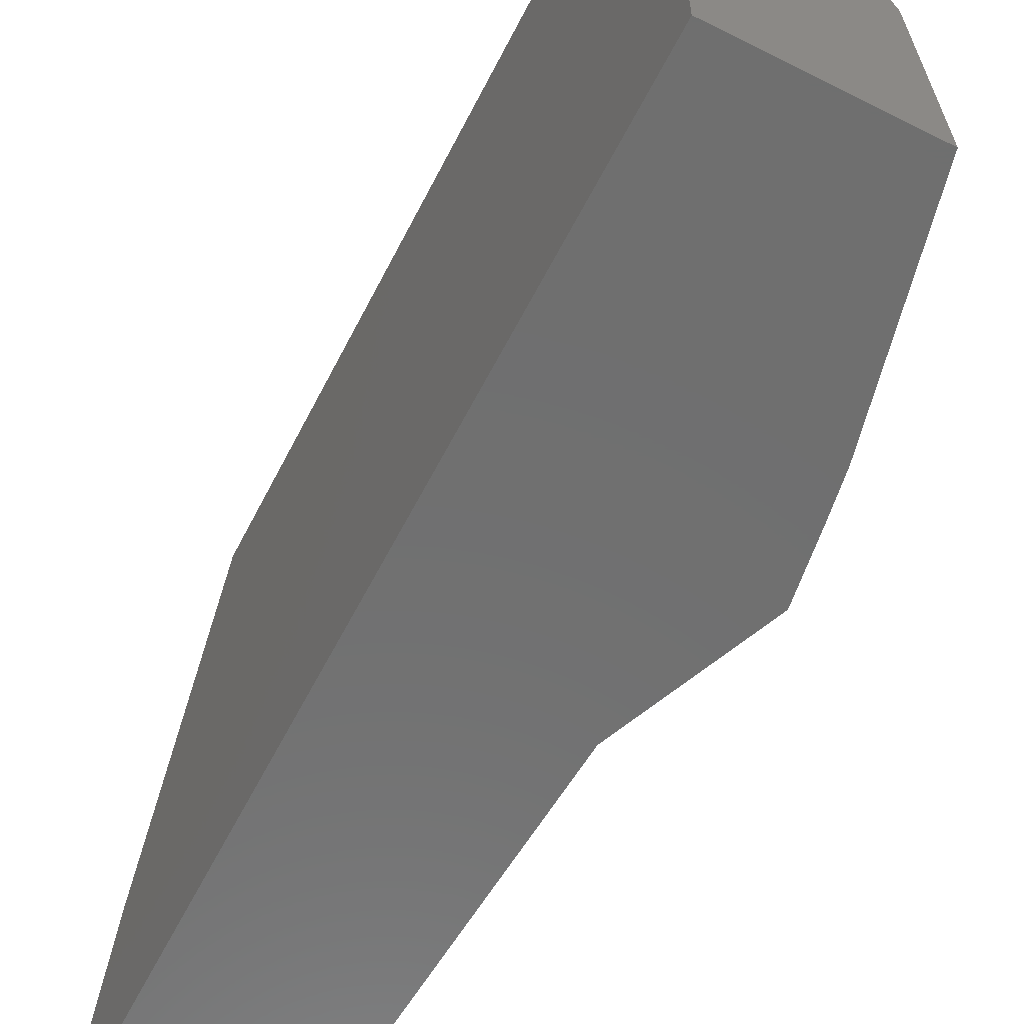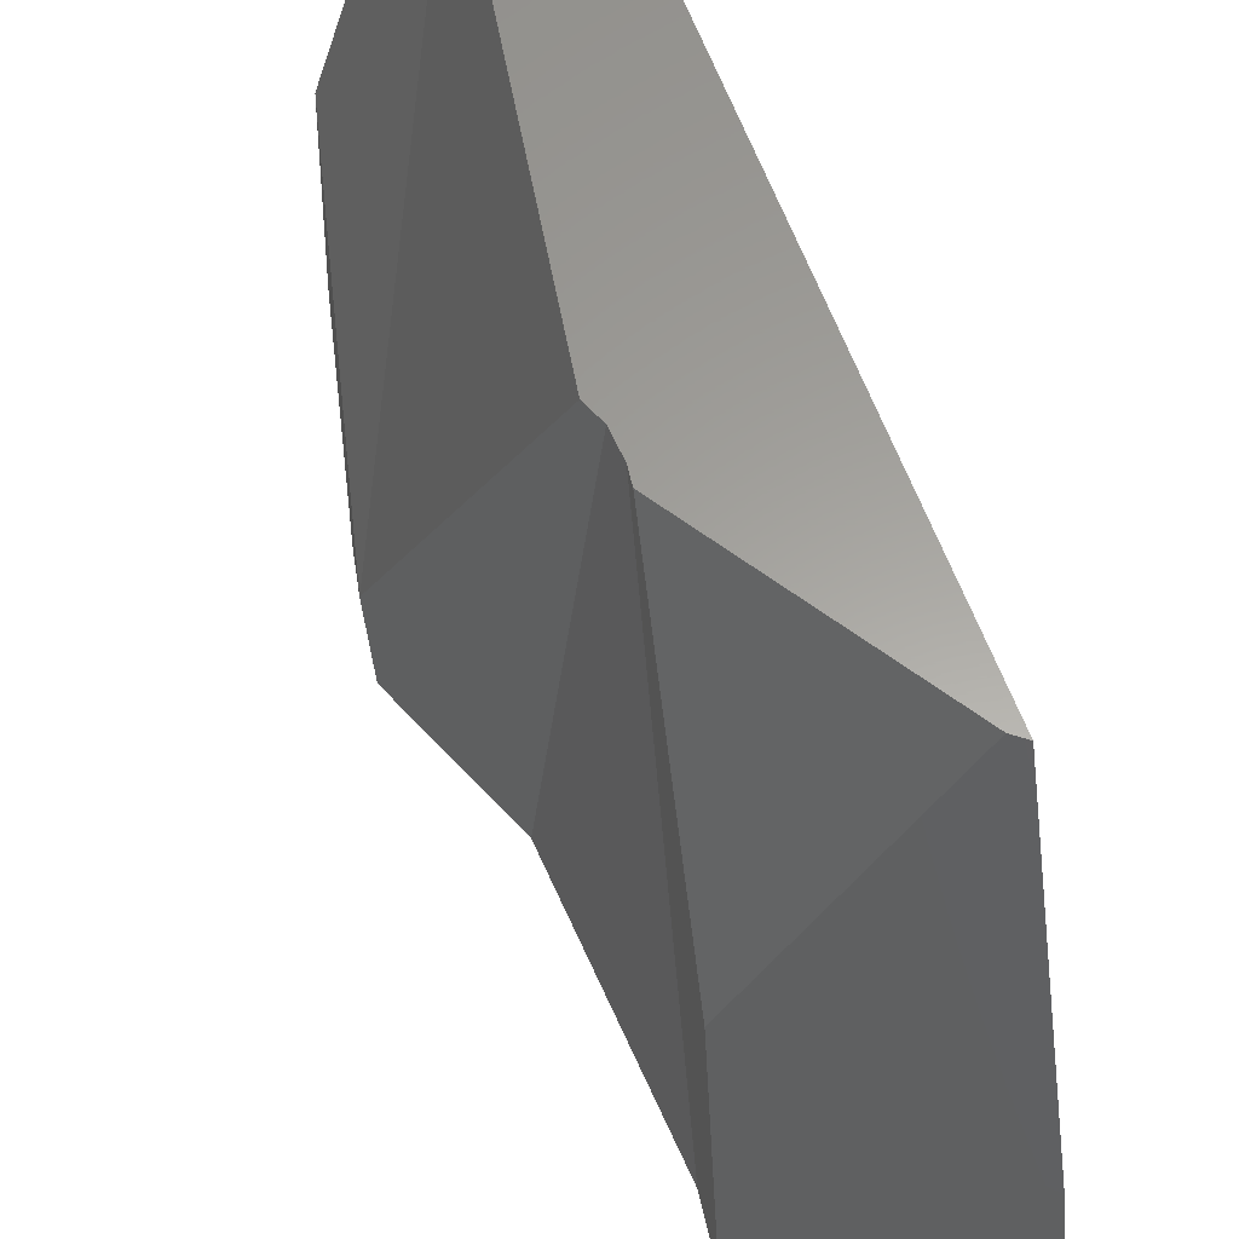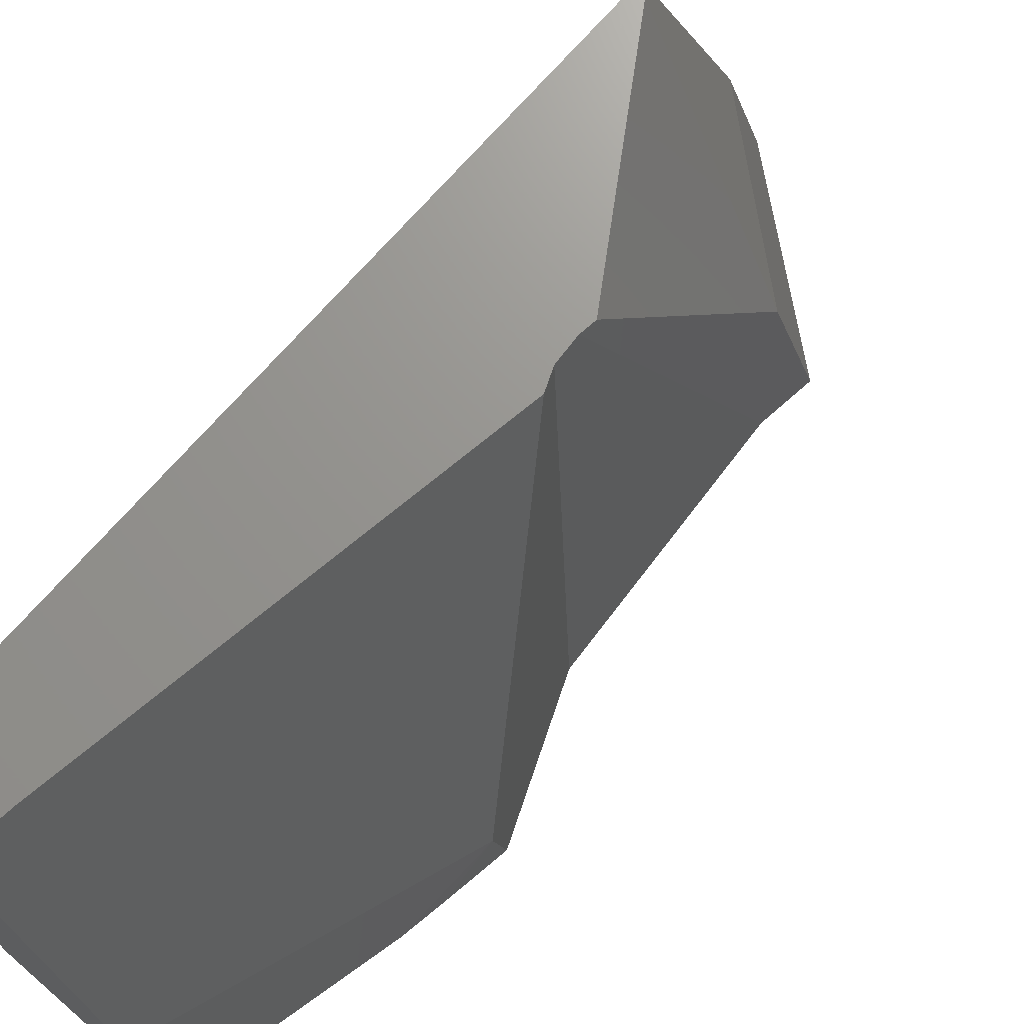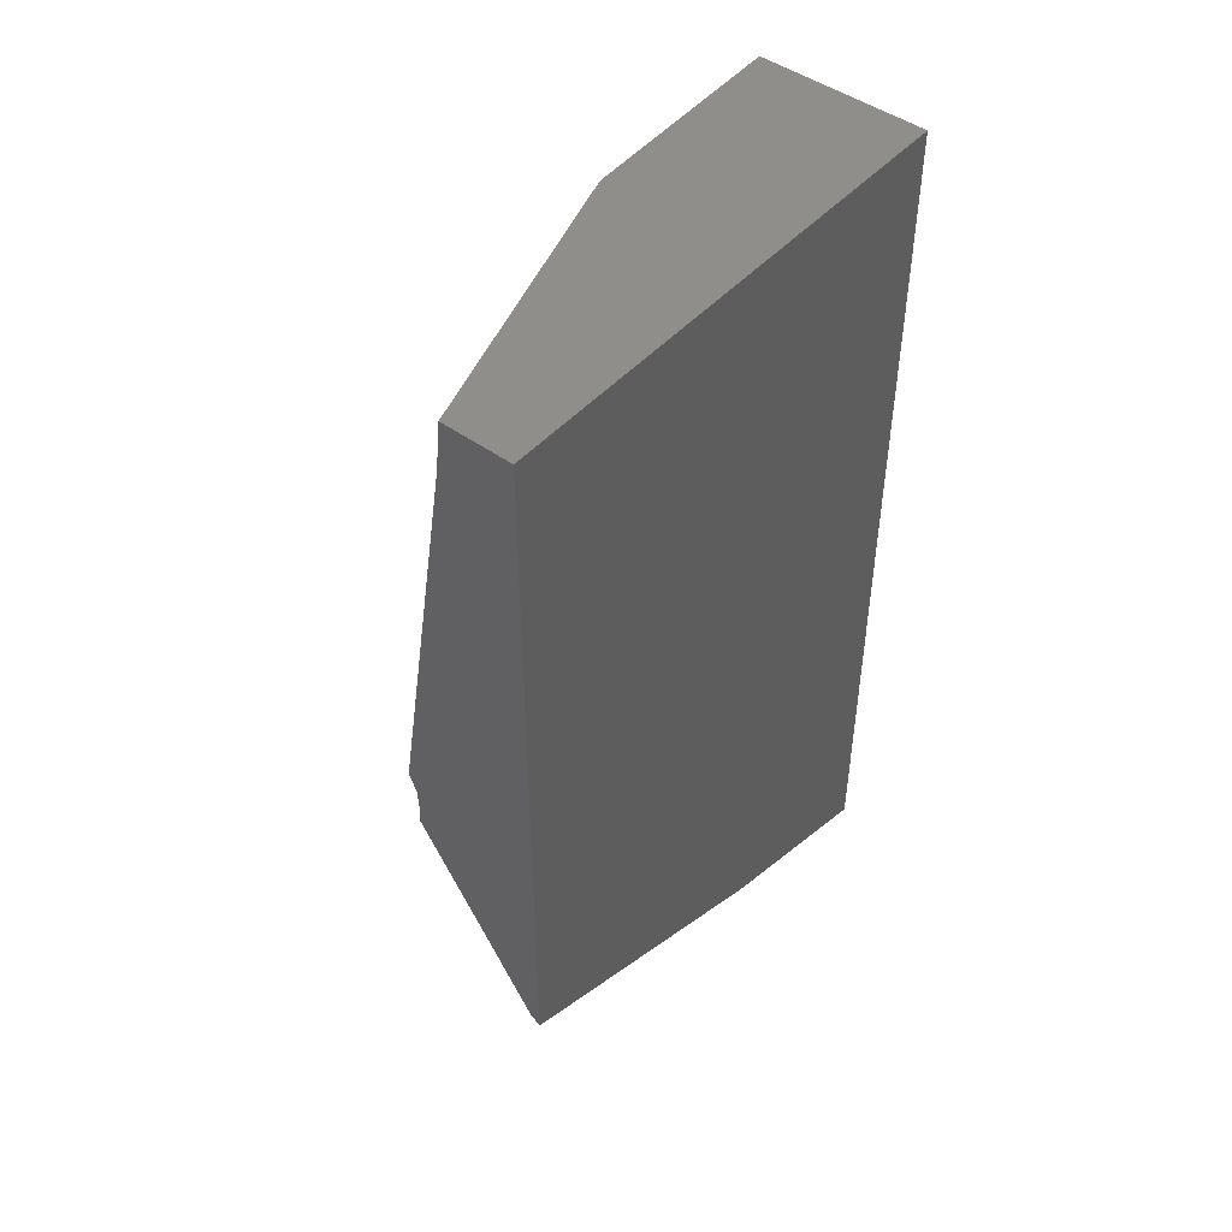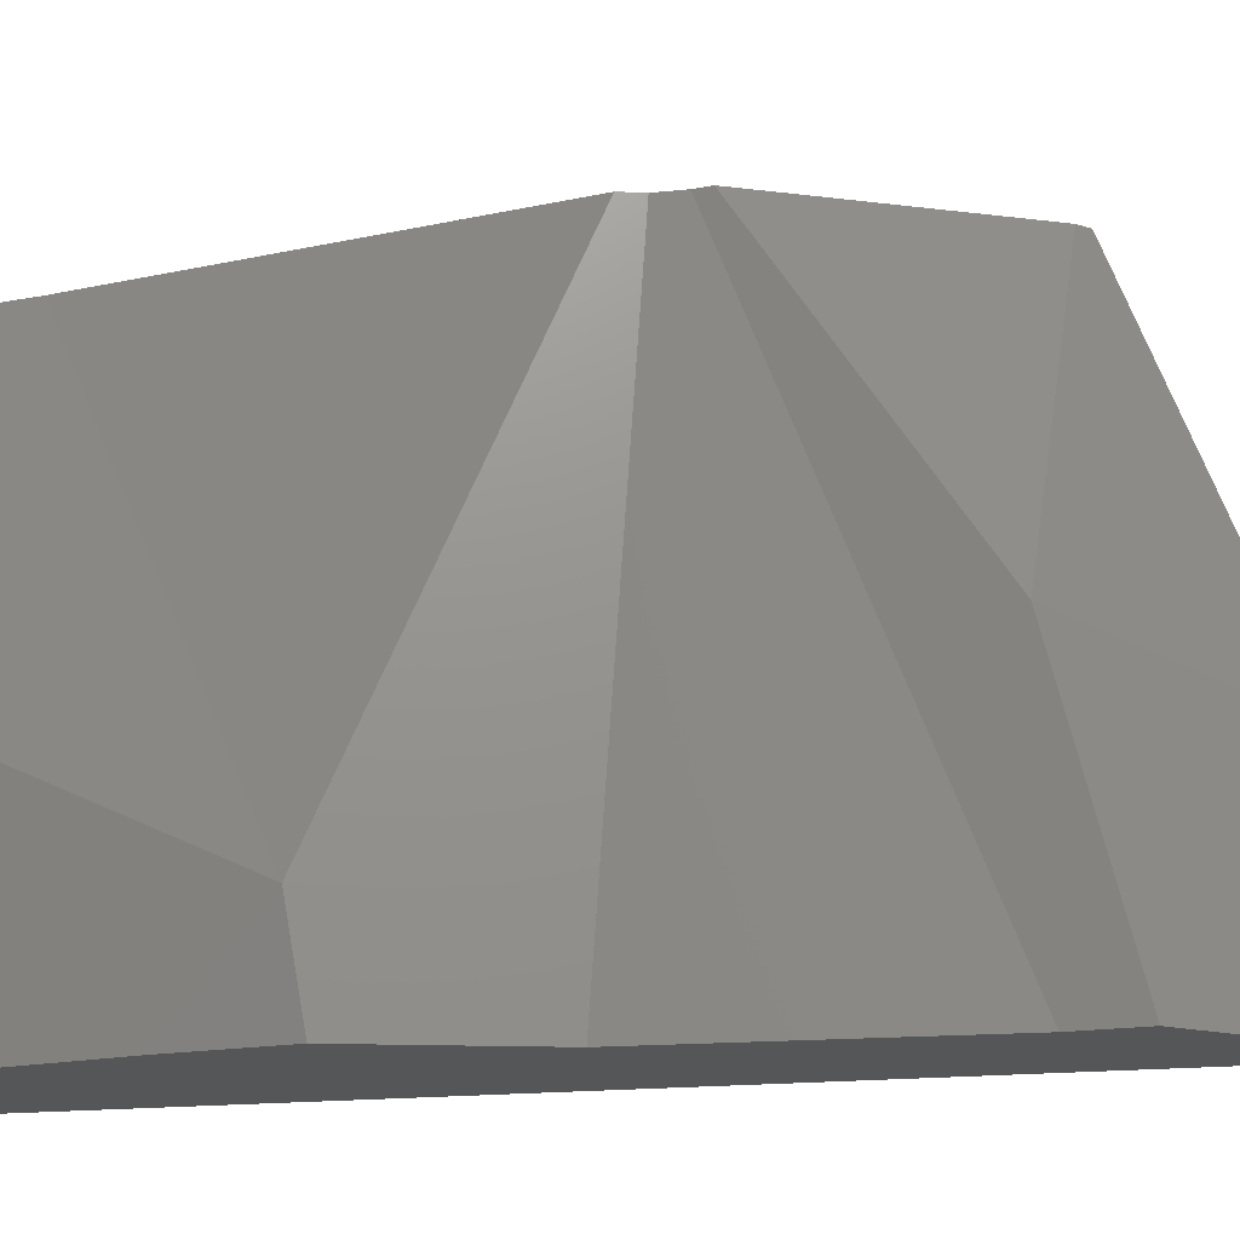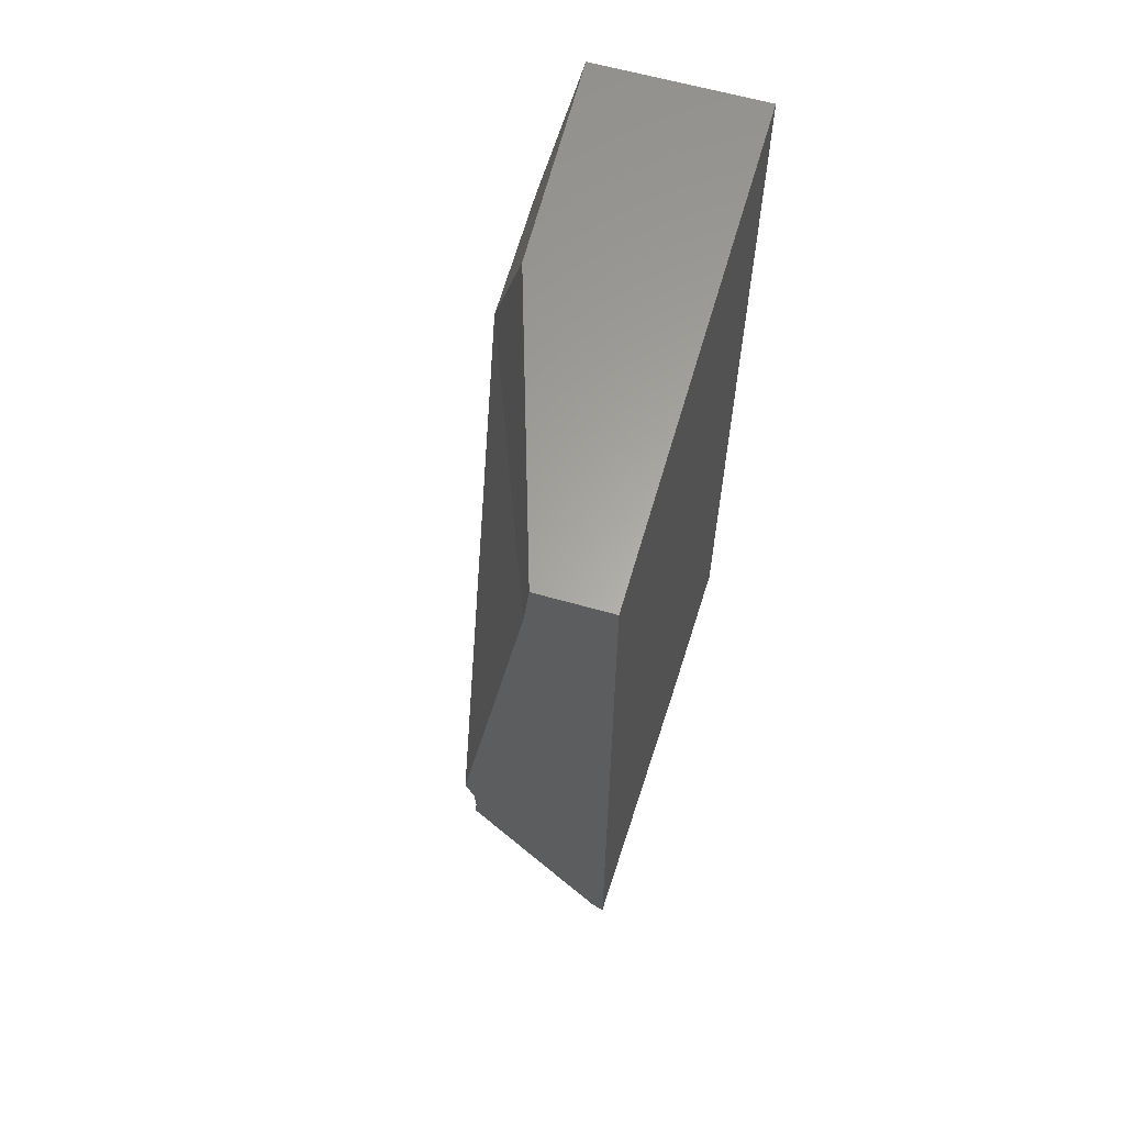
<metadata>
{"format":"stl","ext":"stl","renderer":"f3d","projection":"perspective","resolution":1024,"background":"white","views":[{"elev":-61.2,"azim":152.9,"up":"+Z"},{"elev":61.3,"azim":-20.1,"up":"+Z"},{"elev":70.7,"azim":-139.1,"up":"+Z"},{"elev":47.1,"azim":39.3,"up":"+Y"},{"elev":-14.9,"azim":-73.3,"up":"+Z"},{"elev":62.4,"azim":16.1,"up":"+Y"}]}
</metadata>
<code>
# stl→obj: 50 verts, 80 faces
v 0.02316 0.06738 -0.03674
v 0.02176 0.05843 -0.03674
v 0.02166 0.06082 -0.024
v 0.02415 0.07321 -0.03674
v 0.03107 0.1024 -0.03674
v 0.03219 0.1024 -0.004979
v 0.03666 0.08317 0.0156
v 0.03998 0.1024 0.01952
v 0.02555 0.0542 -0.006659
v 0.0252 0.05438 -0.01065
v 0.0353 0.075 0.0155
v 0.02292 0.05559 -0.03674
v 0.04545 0.1024 0.03674
v 0.04467 0.09511 0.03674
v 0.04464 0.09493 0.03674
v 0.05556 0.0001972 0.03674
v 0.05401 0.001422 0.03674
v 0.03279 0.002659 -0.002566
v 0.05556 -0.01795 -0.009154
v 0.05556 -0.02611 -0.03674
v 0.03145 -0.006348 -0.03674
v 0.03638 0.02914 0.03674
v 0.03574 0.03528 0.02899
v 0.03641 0.03493 0.03674
v 0.0353 0.03764 0.03674
v 0.03644 0.0298 0.03307
v 0.03665 0.03129 0.03674
v 0.03602 0.02654 0.03288
v 0.03001 0.03827 -0.03674
v 0.03244 0.001453 -0.03674
v 0.05556 -0.02412 -0.03674
v 0.05556 -0.02155 -0.02134
v 0.05556 0.1024 0.03674
v 0.05556 -0.01255 0.004504
v 0.05556 0.1024 -0.03674
v 0.03163 0.1024 -0.02092
v 0.0384 0.1024 -0.0254
v 0.038 0.1024 -0.03674
v 0.04068 0.1024 -0.0269
v 0.03966 0.1024 -0.03674
v 0.04729 0.1024 0.03674
v 0.04465 0.09497 0.03674
v 0.03684 0.02841 0.03674
v 0.03737 0.02758 0.03674
v 0.03779 0.03155 0.03674
v 0.04168 0.0768 0.03674
v 0.04294 0.07911 0.03674
v 0.04312 0.01854 0.03674
v 0.03657 0.09375 -0.03674
v 0.03304 -0.007649 -0.03674
f 1 2 3
f 1 3 4
f 5 4 3
f 5 3 6
f 6 3 7
f 6 7 8
f 9 3 10
f 3 9 11
f 3 11 7
f 3 2 12
f 3 12 10
f 13 8 7
f 13 7 14
f 11 15 14
f 11 14 7
f 16 17 18
f 16 18 19
f 20 19 18
f 20 18 21
f 22 18 17
f 23 24 25
f 23 25 9
f 23 9 10
f 26 27 24
f 26 24 23
f 28 22 27
f 28 27 26
f 15 9 25
f 29 23 10
f 29 10 12
f 30 26 23
f 30 23 29
f 21 18 28
f 21 28 26
f 21 26 30
f 20 31 32
f 33 16 34
f 33 34 35
f 31 35 34
f 31 34 19
f 31 19 32
f 36 37 38
f 36 38 5
f 37 36 6
f 37 6 8
f 37 39 40
f 37 40 38
f 13 41 39
f 13 39 37
f 13 37 8
f 39 35 40
f 41 33 35
f 41 35 39
f 15 42 14
f 42 41 13
f 22 43 27
f 43 44 45
f 43 45 24
f 46 47 42
f 46 42 15
f 47 46 25
f 47 25 45
f 45 44 48
f 47 33 41
f 47 41 42
f 16 33 47
f 16 47 45
f 16 45 48
f 16 48 17
f 2 1 4
f 2 4 5
f 2 5 38
f 2 38 49
f 2 49 12
f 38 40 49
f 50 21 30
f 31 20 50
f 31 50 29
f 35 31 12
f 35 12 40

</code>
